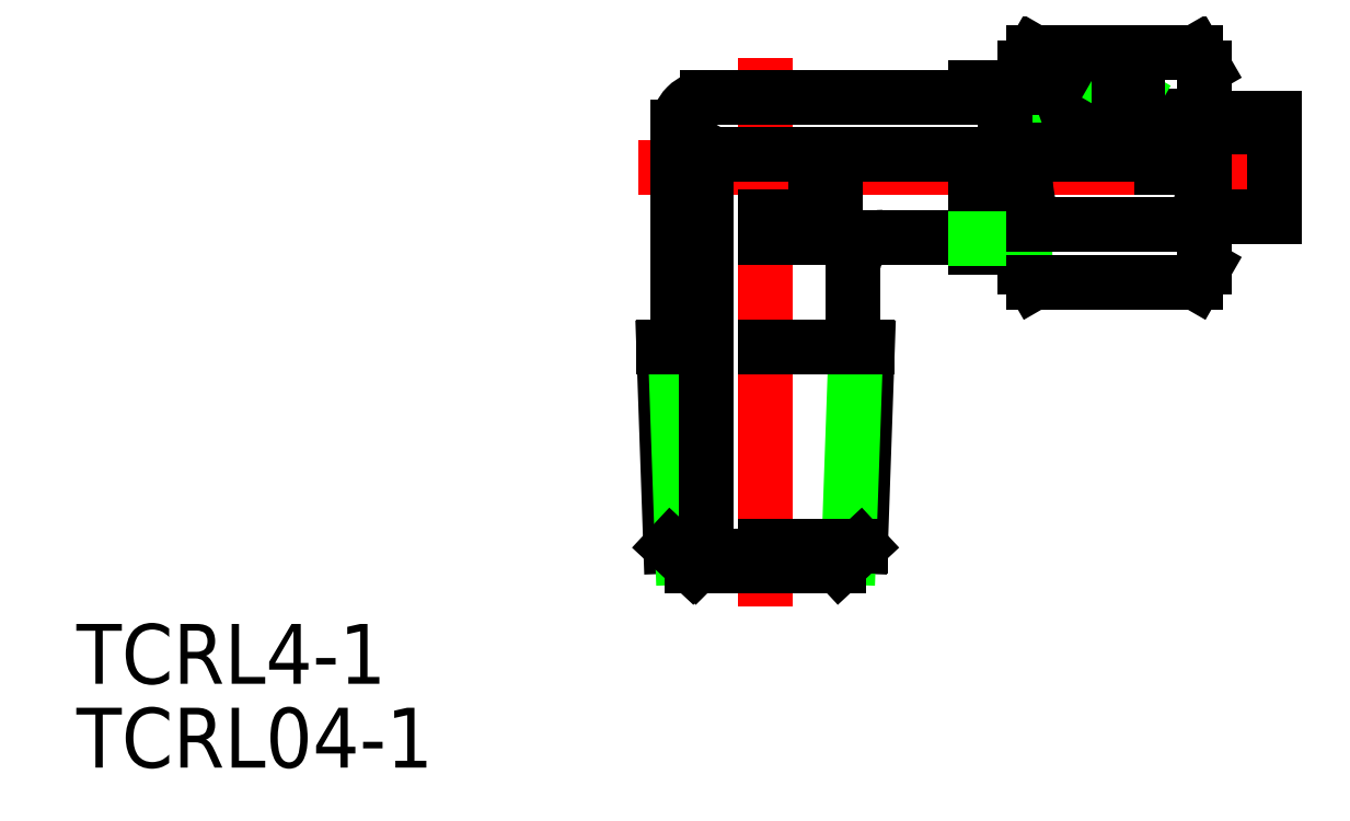
<metadata>
{"format":"dxf","ext":"dxf","renderer":"ezdxf+matplotlib","layout":"modelspace","background":"white","min_lineweight":24,"dpi":150}
</metadata>
<code>
0
SECTION
2
ENTITIES
0
LINE
8
CENTER
10
-6.4
20
0
30
0
11
27.5
21
0
31
0
0
LINE
8
CENTER
10
0
20
5.5
30
0
11
0
21
-22
31
0
0
LINE
8
0
10
-5.109
20
-9
30
0
11
-4.76
21
-19
31
0
0
LINE
8
0
10
-4.528
20
-9
30
0
11
-4.16
21
-19.56
31
0
0
LINE
8
0
10
5.109
20
-9
30
0
11
4.76
21
-19
31
0
0
LINE
8
0
10
4.528
20
-9
30
0
11
4.16
21
-19.56
31
0
0
LINE
8
0
10
-3.689
20
-20
30
0
11
3.689
21
-20
31
0
0
LINE
8
0
10
0
20
-19
30
0
11
4.76
21
-19
31
0
0
LINE
8
0
10
-4.76
20
-19
30
0
11
-3.689
21
-20
31
0
0
LINE
8
0
10
4.76
20
-19
30
0
11
3.689
21
-20
31
0
0
LINE
8
0
10
-4.4
20
2
30
0
11
-4.4
21
-9
31
0
0
LINE
8
0
10
5.005
20
-9
30
0
11
0
21
-9
31
0
0
LINE
8
0
10
0
20
-9
30
0
11
5.109
21
-9
31
0
0
LINE
8
0
10
0
20
-3.5
30
0
11
3.5
21
-3.5
31
0
0
LINE
8
0
10
-5.109
20
-9
30
0
11
-4.4
21
-9
31
0
0
LINE
8
0
10
2.5
20
0
30
0
11
2.5
21
-2.5
31
0
0
LINE
8
0
10
0
20
-2.5
30
0
11
2.5
21
-2.5
31
0
0
LINE
8
0
10
4.4
20
-5
30
0
11
4.4
21
-9
31
0
0
LINE
8
0
10
5.9
20
-3.5
30
0
11
10.5
21
-3.5
31
0
0
LINE
8
0
10
3.5
20
0
30
0
11
3.5
21
-3.5
31
0
0
ARC
8
0
10
5.9
20
-5
30
0
40
1.5
50
90
51
180
0
LINE
8
0
10
-2.9
20
3.5
30
0
11
10.5
21
3.5
31
0
0
TEXT
8
0
10
-34.55
20
-25.9
30
0
40
3
1
TCRL4-1
0
TEXT
8
0
10
-34.55
20
-30.1
30
0
40
3
1
TCRL04-1
0
ARC
8
0
10
-2.9
20
2
30
0
40
1.5
50
90
51
180
0
ARC
8
0
10
19.44
20
-4.33
30
0
40
2.556
50
334.4
51
34.38
0
ARC
8
0
10
12.45
20
7.1e-15
30
0
40
9.553
50
342.4
51
0
0
LINE
8
0
10
22
20
-5
30
0
11
21.55
21
-5.774
31
0
0
LINE
8
0
10
22
20
5
30
0
11
21.55
21
5.774
31
0
0
LINE
8
0
10
19.01
20
2.6
30
0
11
21.8
21
2.6
31
0
0
LINE
8
0
10
15.3
20
2
30
0
11
25.5
21
2
31
0
0
LINE
8
0
10
19.1
20
2.45
30
0
11
25.5
21
2.45
31
0
0
LINE
8
0
10
13
20
5
30
0
11
13.45
21
5.774
31
0
0
ARC
8
0
10
22.55
20
7.1e-15
30
0
40
9.553
50
180
51
197.6
0
ARC
8
0
10
15.56
20
-4.33
30
0
40
2.556
50
145.6
51
205.6
0
LINE
8
0
10
13
20
-5
30
0
11
13.45
21
-5.774
31
0
0
LINE
8
0
10
13.46
20
4
30
0
11
13
21
4.458
31
0
0
LINE
8
0
10
12
20
2.25
30
0
11
14.6
21
2.25
31
0
0
LINE
8
0
10
12
20
1.25
30
0
11
19.9
21
1.25
31
0
0
LINE
8
0
10
10.5
20
3.594
30
0
11
16
21
3.594
31
0
0
LINE
8
0
10
10.5
20
4
30
0
11
15.59
21
4
31
0
0
LINE
8
0
10
13
20
-5
30
0
11
13
21
0
31
0
0
LINE
8
0
10
10.5
20
-4
30
0
11
10.5
21
0
31
0
0
LINE
8
0
10
10.5
20
-4
30
0
11
13
21
-4
31
0
0
LINE
8
0
10
10.5
20
-3.594
30
0
11
13
21
-3.594
31
0
0
LINE
8
0
10
13
20
4
30
0
11
13
21
5
31
0
0
LINE
8
0
10
12
20
2.25
30
0
11
12
21
1.25
31
0
0
LINE
8
0
10
10.5
20
4
30
0
11
10.5
21
3.5
31
0
0
LINE
8
0
10
21.55
20
-2.887
30
0
11
13.45
21
-2.887
31
0
0
LINE
8
0
10
13.45
20
-5.774
30
0
11
21.55
21
-5.774
31
0
0
LINE
8
0
10
16
20
3.594
30
0
11
18.44
21
3.594
31
0
0
LINE
8
0
10
15.59
20
4
30
0
11
17.74
21
4
31
0
0
LINE
8
0
10
15.3
20
2.254
30
0
11
17.9
21
3.2
31
0
0
LINE
8
0
10
15.59
20
4
30
0
11
16
21
3.594
31
0
0
LINE
8
0
10
15.3
20
2.254
30
0
11
15.3
21
1.25
31
0
0
ARC
8
0
10
14.58
20
3.774
30
0
40
1.524
50
270.6
51
338.3
0
LINE
8
0
10
16
20
3.594
30
0
11
16
21
2.508
31
0
0
LINE
8
0
10
19.1
20
2.45
30
0
11
18.44
21
3.594
31
0
0
LINE
8
0
10
17.74
20
4
30
0
11
18.44
21
3.594
31
0
0
LINE
8
0
10
17.9
20
3.2
30
0
11
18.67
21
3.2
31
0
0
LINE
8
0
10
19.85
20
0.65
30
0
11
20
21
0.8
31
0
0
LINE
8
0
10
19.9
20
1.25
30
0
11
20
21
1.15
31
0
0
LINE
8
0
10
20
20
1.15
30
0
11
20
21
0
31
0
0
LINE
8
0
10
13.45
20
5.774
30
0
11
21.55
21
5.774
31
0
0
LINE
8
0
10
22
20
-5
30
0
11
22
21
0
31
0
0
LINE
8
0
10
25.5
20
-2.45
30
0
11
25.5
21
2.45
31
0
0
LINE
8
0
10
22
20
-2.45
30
0
11
25.5
21
-2.45
31
0
0
LINE
8
0
10
22
20
2.45
30
0
11
22
21
5
31
0
0
LINE
8
0
10
21.8
20
2.6
30
0
11
22
21
2.8
31
0
0
LINE
8
0
10
19.85
20
0.65
30
0
11
-2.625
21
0.65
31
0
0
LINE
8
0
10
-3
20
3.109e-08
30
0
11
-2.625
21
0.65
31
0
0
LINE
8
0
10
-3
20
0
30
0
11
-3
21
-19.5
31
0
0
LINE
8
0
10
-3
20
-19.5
30
0
11
-3.5
21
-20
31
0
0
LINE
8
0
10
-3
20
-19.5
30
0
11
0
21
-19.5
31
0
0
LINE
8
0
10
19.85
20
0.65
30
0
11
19.85
21
0
31
0
0
LINE
8
0
10
17.74
20
4
30
0
11
17.74
21
3.14
31
0
0
LINE
8
0
10
18.44
20
3.594
30
0
11
18.44
21
3.2
31
0
0
ENDSEC
0
EOF

</code>
